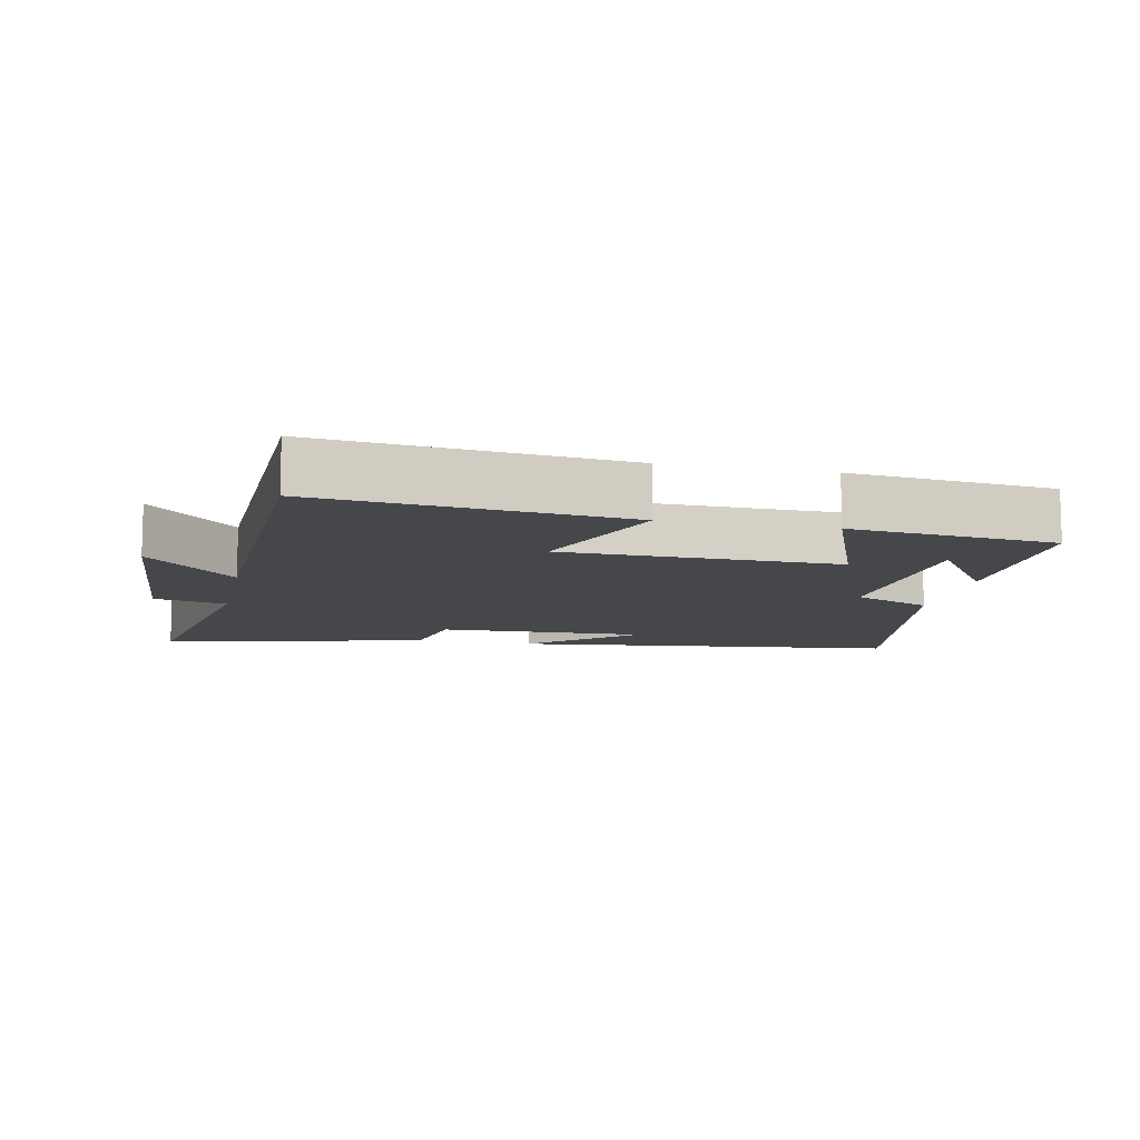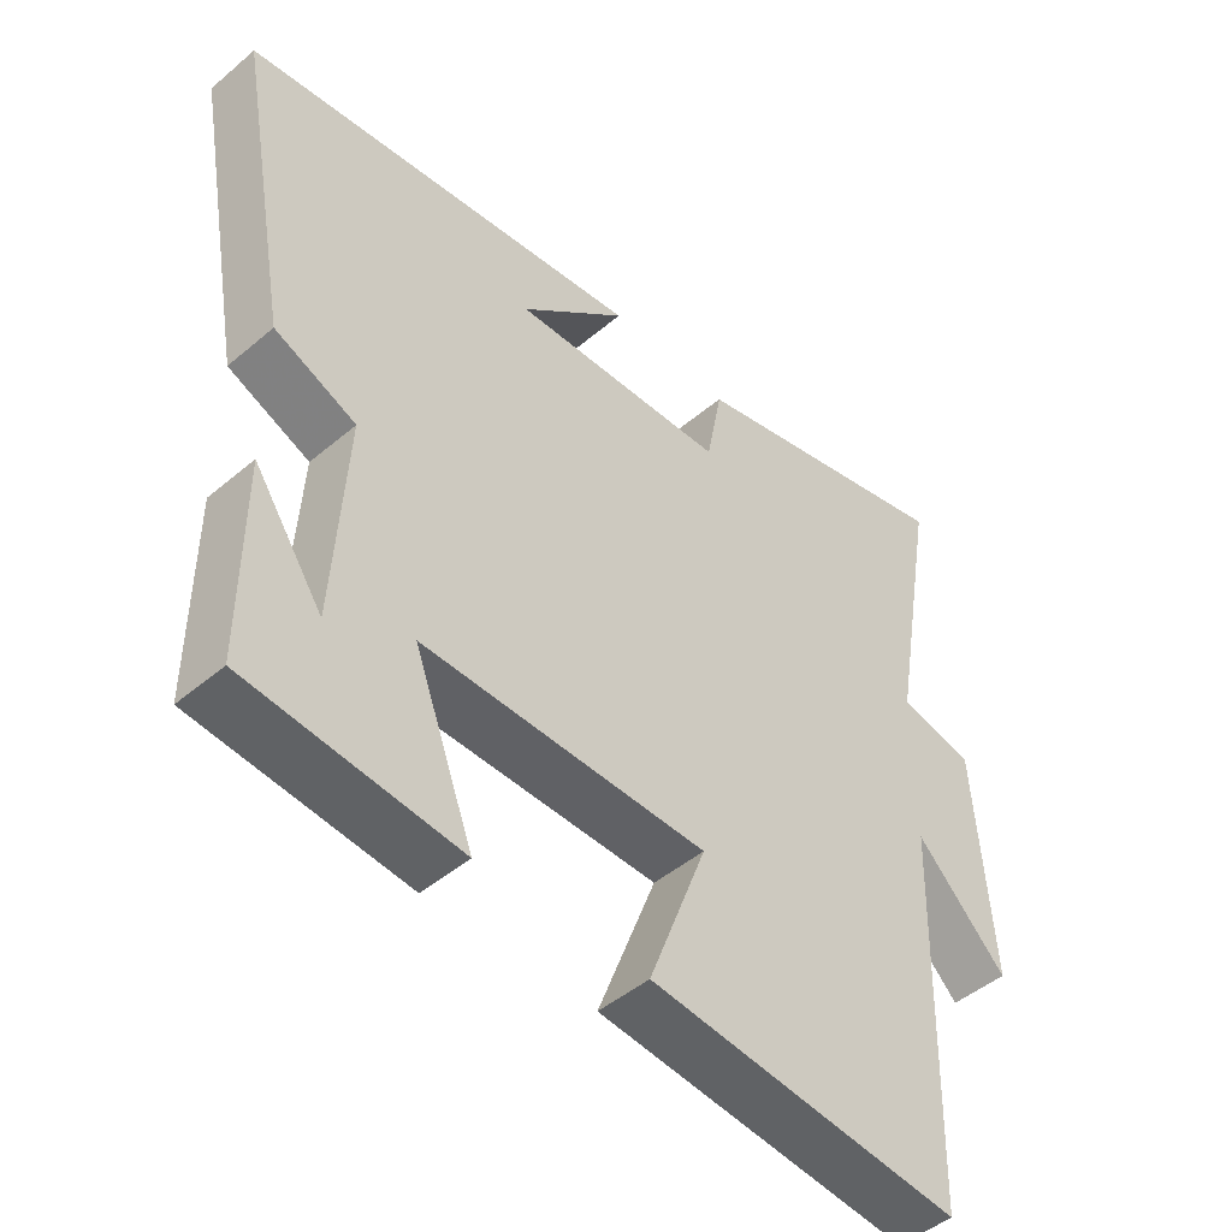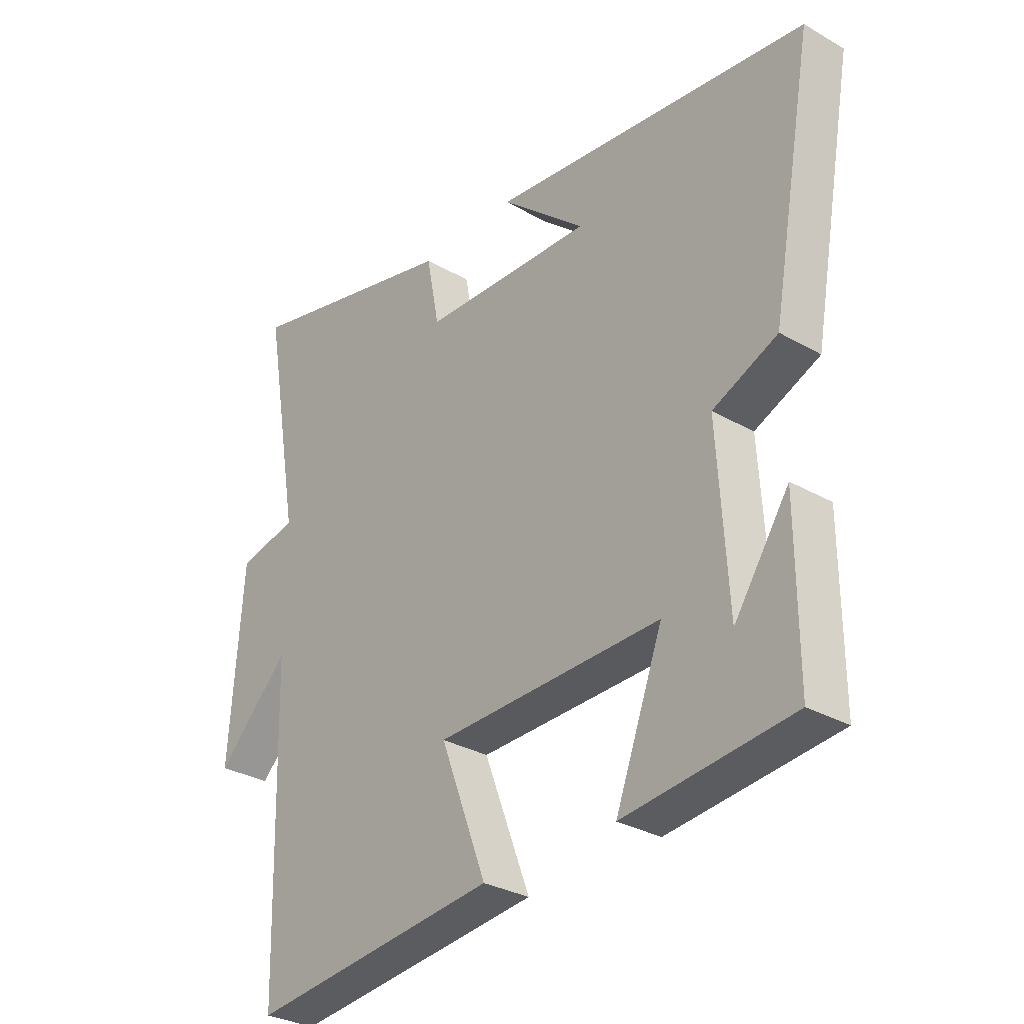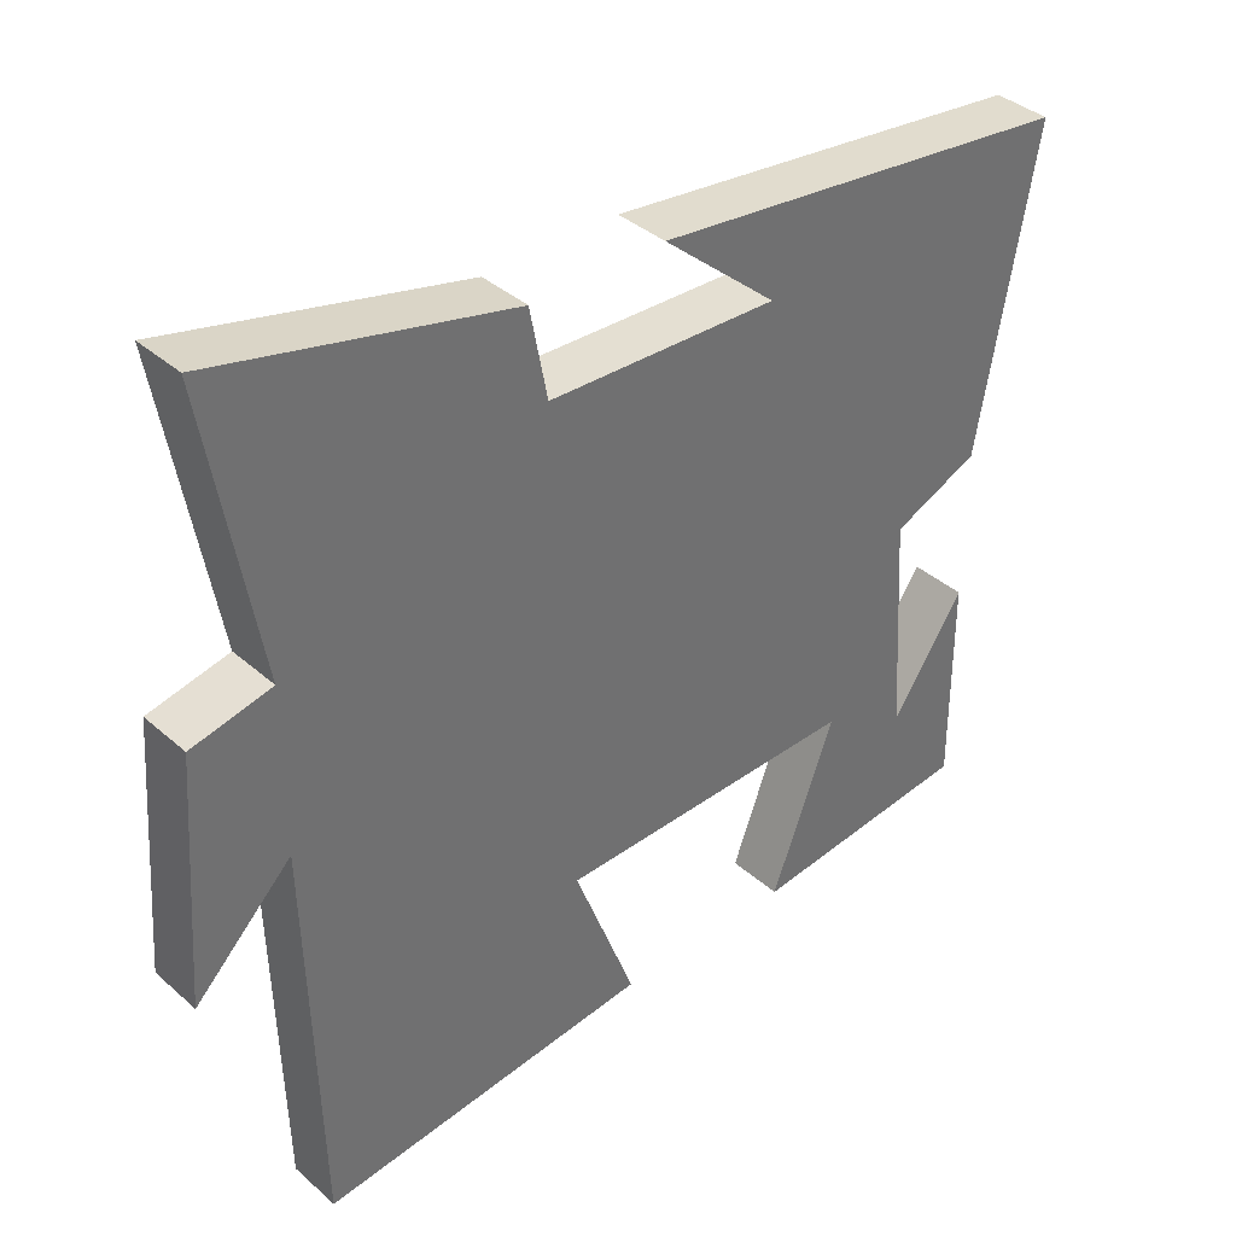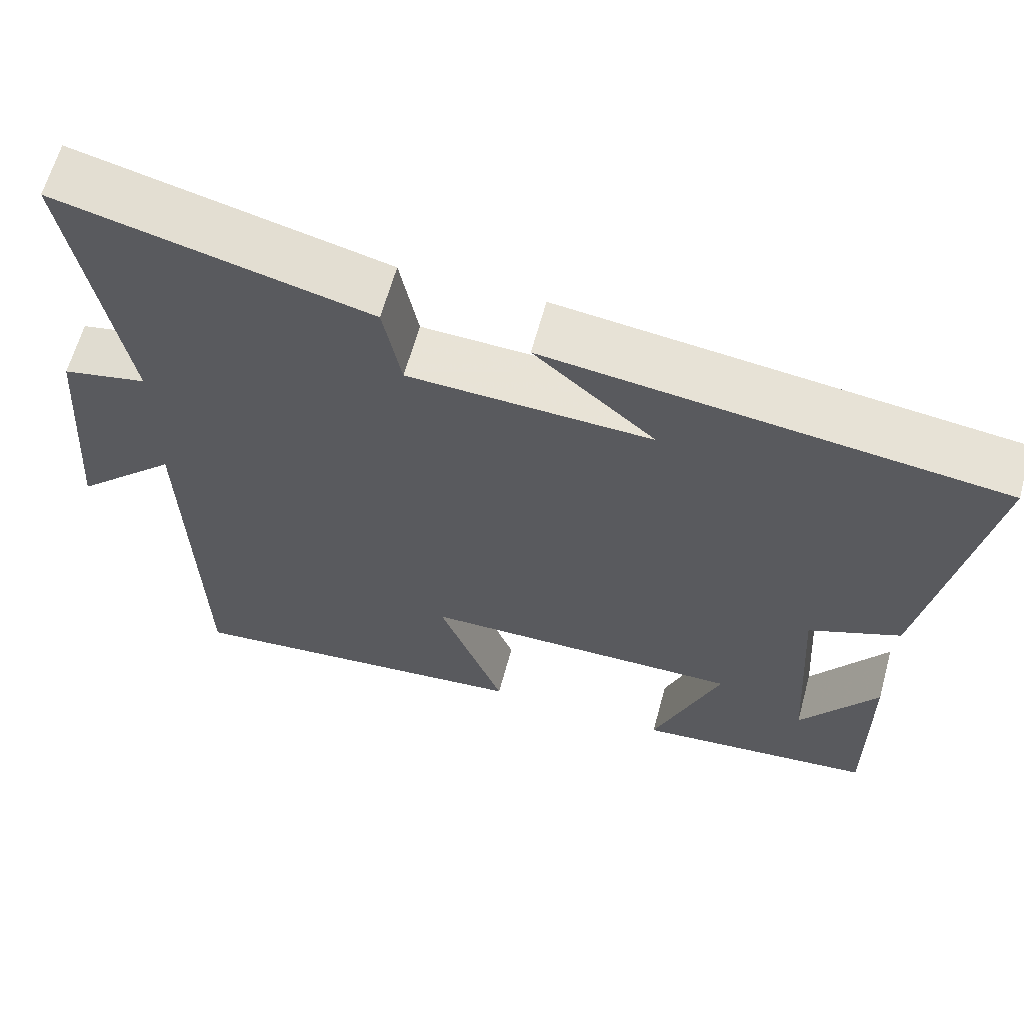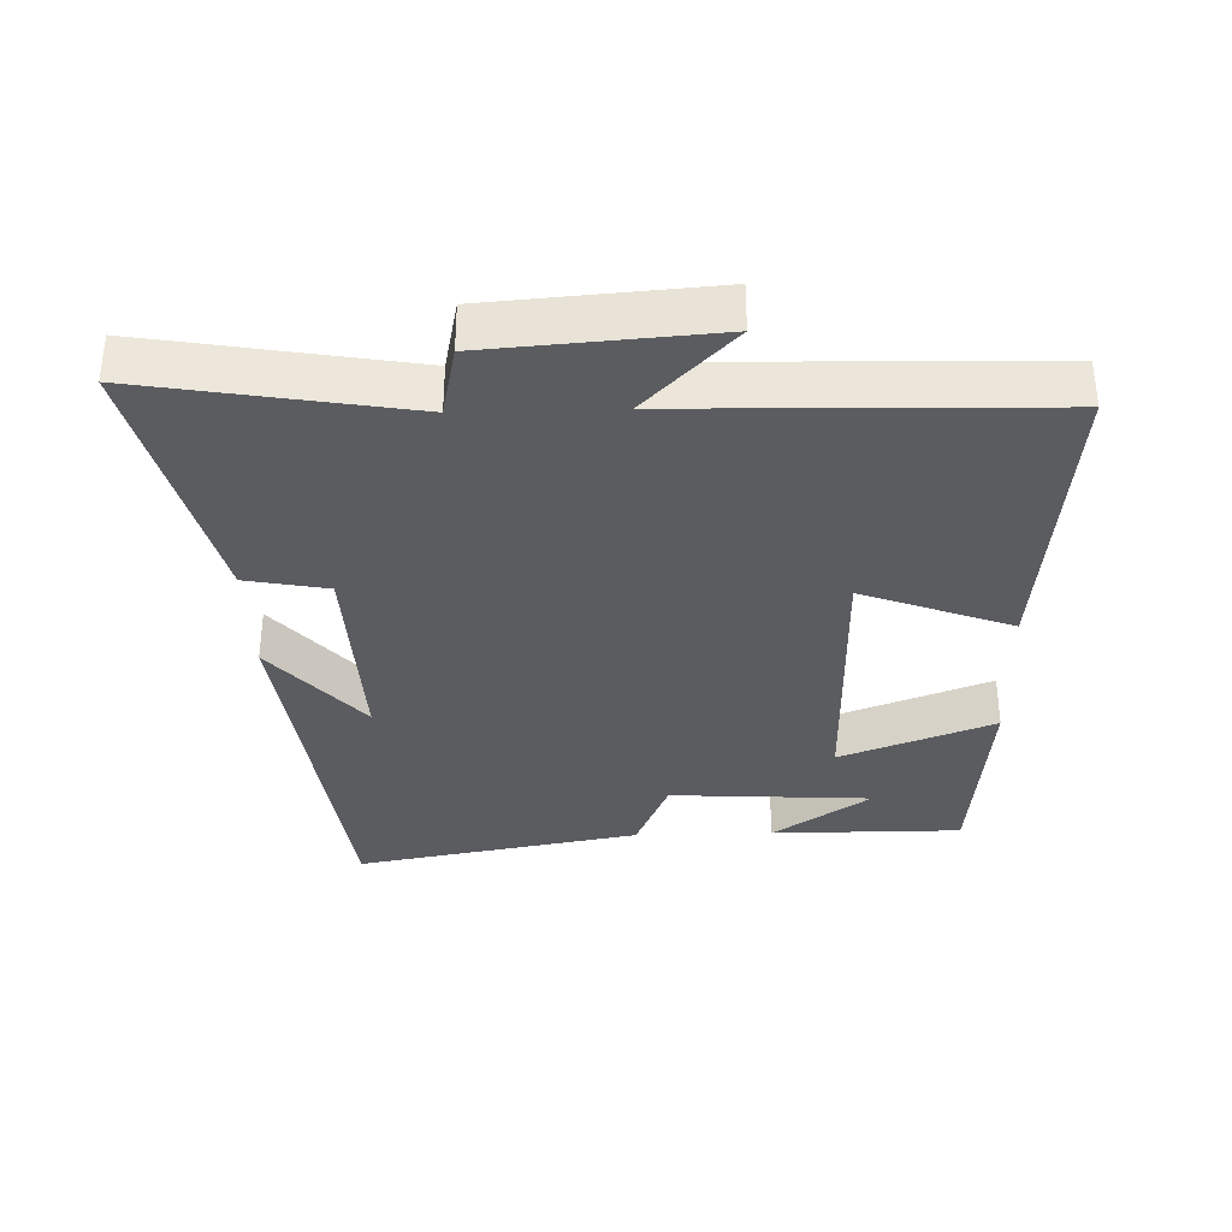
<metadata>
{"format":"obj","ext":"obj","renderer":"f3d","projection":"perspective","resolution":1024,"background":"white","views":[{"elev":-10.5,"azim":168.0,"up":"+Y"},{"elev":-46.8,"azim":-46.2,"up":"+Z"},{"elev":-30.7,"azim":-129.6,"up":"+Z"},{"elev":37.9,"azim":138.0,"up":"+Z"},{"elev":62.7,"azim":-164.8,"up":"+Z"},{"elev":-34.4,"azim":91.8,"up":"+Y"}]}
</metadata>
<code>
v 0.486 0.07 -0.545
v 0.038 0.07 -0.5
v 0.121 0.07 -0.281
v -0.285 0.07 -0.275
v -0.2 0.07 -0.5
v -0.501 0.07 -0.47
v -0.5 0.07 -0.19
v -0.402 0.07 -0.334
v -0.384 0.07 -0.038
v -0.5 0.07 0.012
v -0.576 0.07 0.431
v -0.004 0.07 0.5
v -0.157 0.07 0.368
v 0.151 0.07 0.38
v 0.174 0.07 0.5
v 0.567 0.07 0.595
v 0.5 0.07 0.21
v 0.607 0.07 0.187
v 0.631 0.07 -0.139
v 0.5 0.07 -0.01
v 0.486 0 -0.545
v 0.038 0 -0.5
v 0.121 0 -0.281
v -0.285 0 -0.275
v -0.2 0 -0.5
v -0.501 0 -0.47
v -0.5 0 -0.19
v -0.402 0 -0.334
v -0.384 0 -0.038
v -0.5 0 0.012
v -0.576 0 0.431
v -0.004 0 0.5
v -0.157 0 0.368
v 0.151 0 0.38
v 0.174 0 0.5
v 0.567 0 0.595
v 0.5 0 0.21
v 0.607 0 0.187
v 0.631 0 -0.139
v 0.5 0 -0.01
f 17 18 19 20
f 17 20 1 2
f 14 15 16 17
f 13 14 17
f 11 12 13
f 9 10 11 13
f 8 9 13 17
f 6 7 8
f 4 5 6 8
f 4 8 17
f 3 4 17
f 2 3 17
f 40 39 38 37
f 22 21 40 37
f 37 36 35 34
f 37 34 33
f 33 32 31
f 33 31 30 29
f 37 33 29 28
f 28 27 26
f 28 26 25 24
f 37 28 24
f 37 24 23
f 37 23 22
f 1 21 22 2
f 2 22 23 3
f 3 23 24 4
f 4 24 25 5
f 5 25 26 6
f 6 26 27 7
f 7 27 28 8
f 8 28 29 9
f 9 29 30 10
f 10 30 31 11
f 11 31 32 12
f 12 32 33 13
f 13 33 34 14
f 14 34 35 15
f 15 35 36 16
f 16 36 37 17
f 17 37 38 18
f 18 38 39 19
f 19 39 40 20
f 20 40 21 1

</code>
